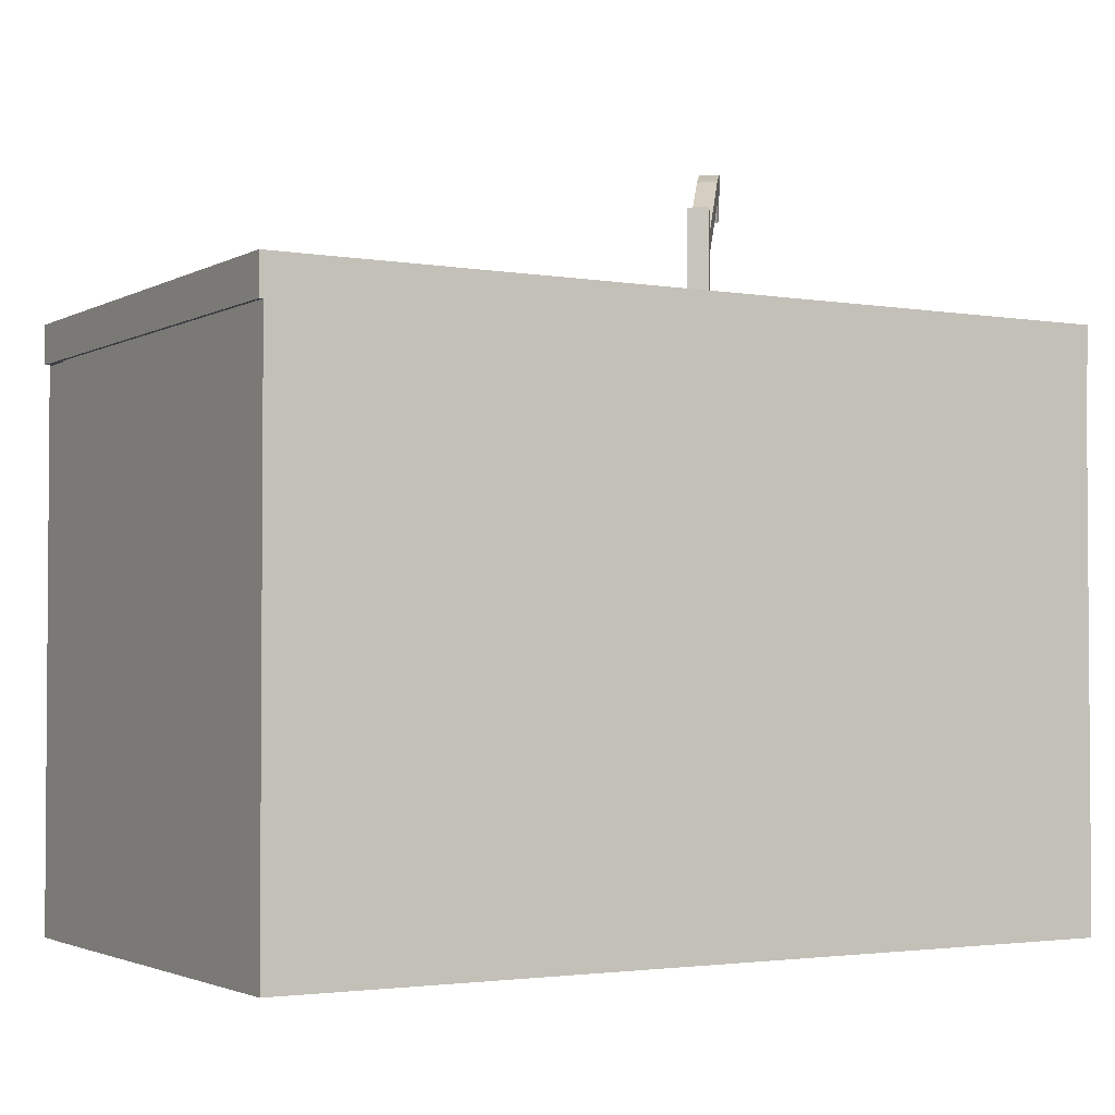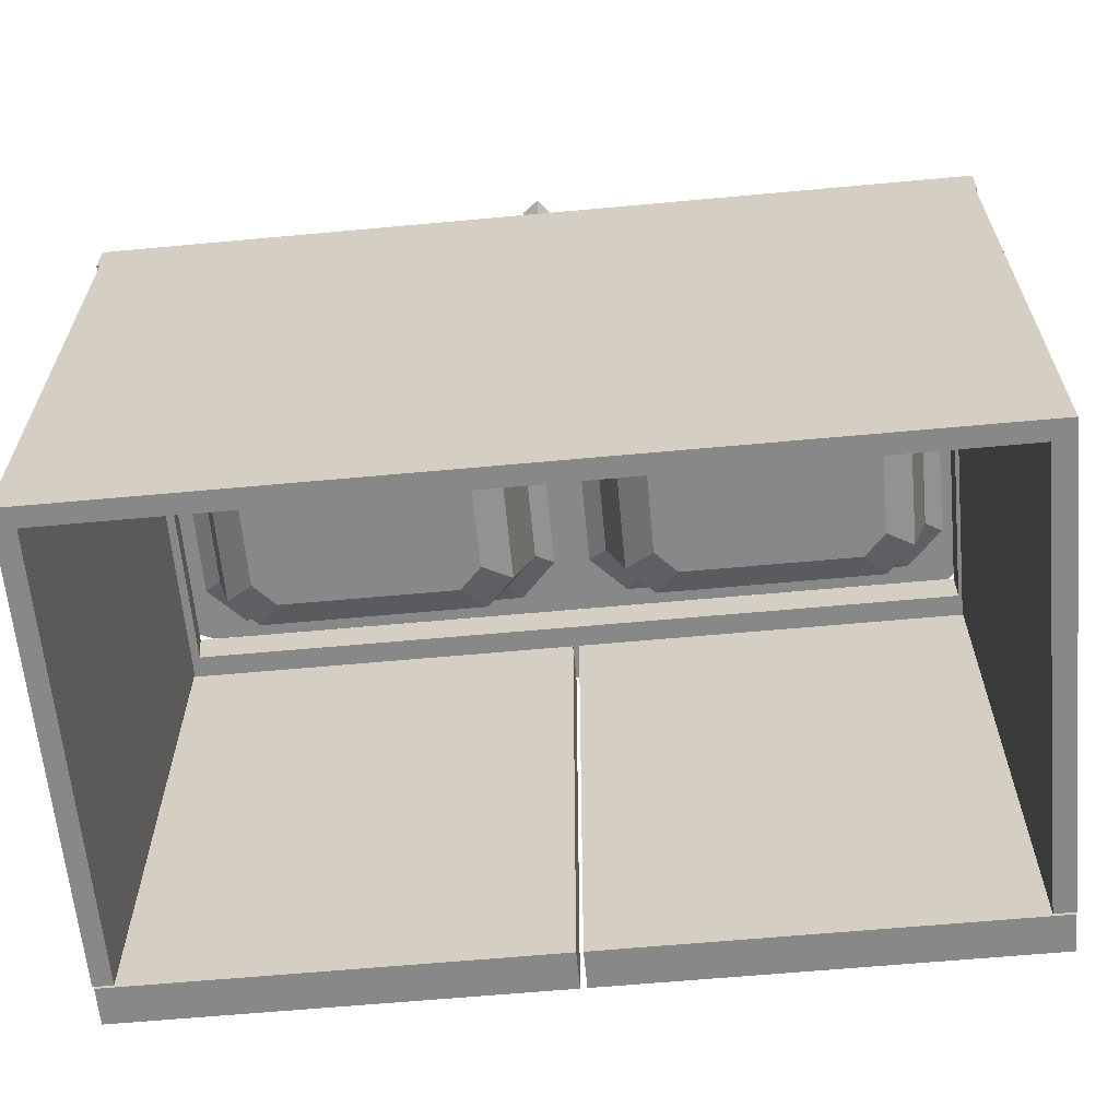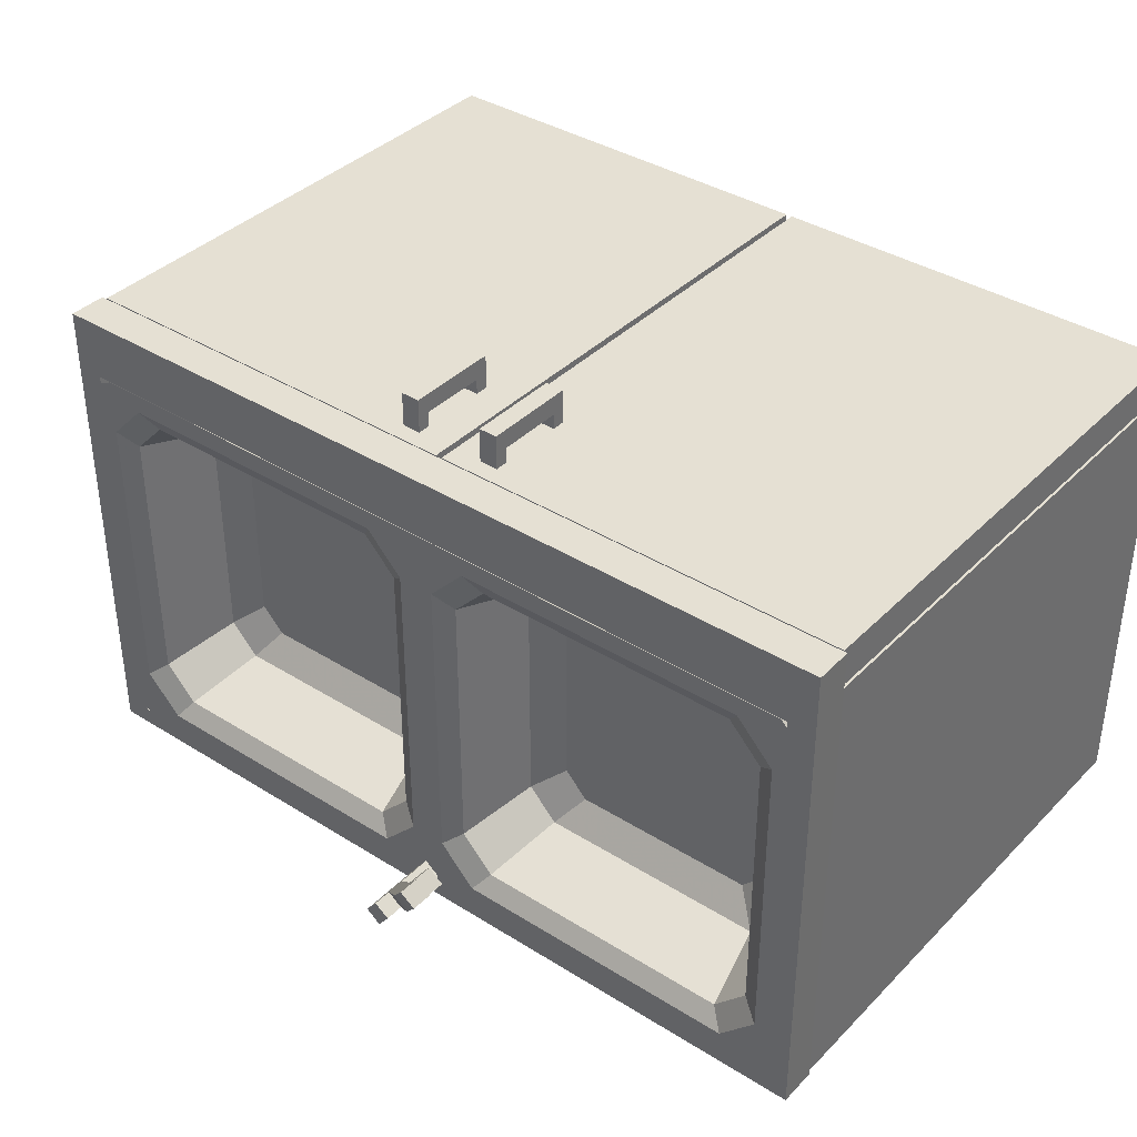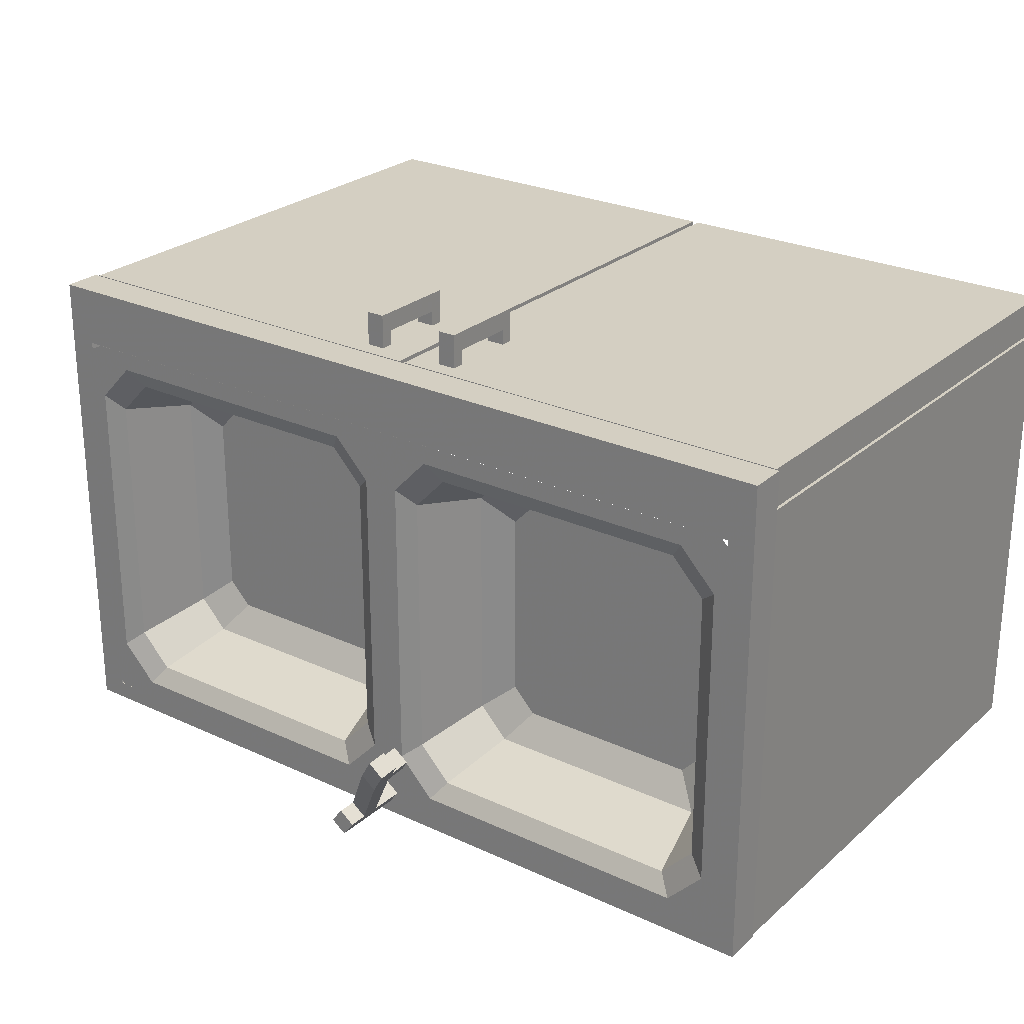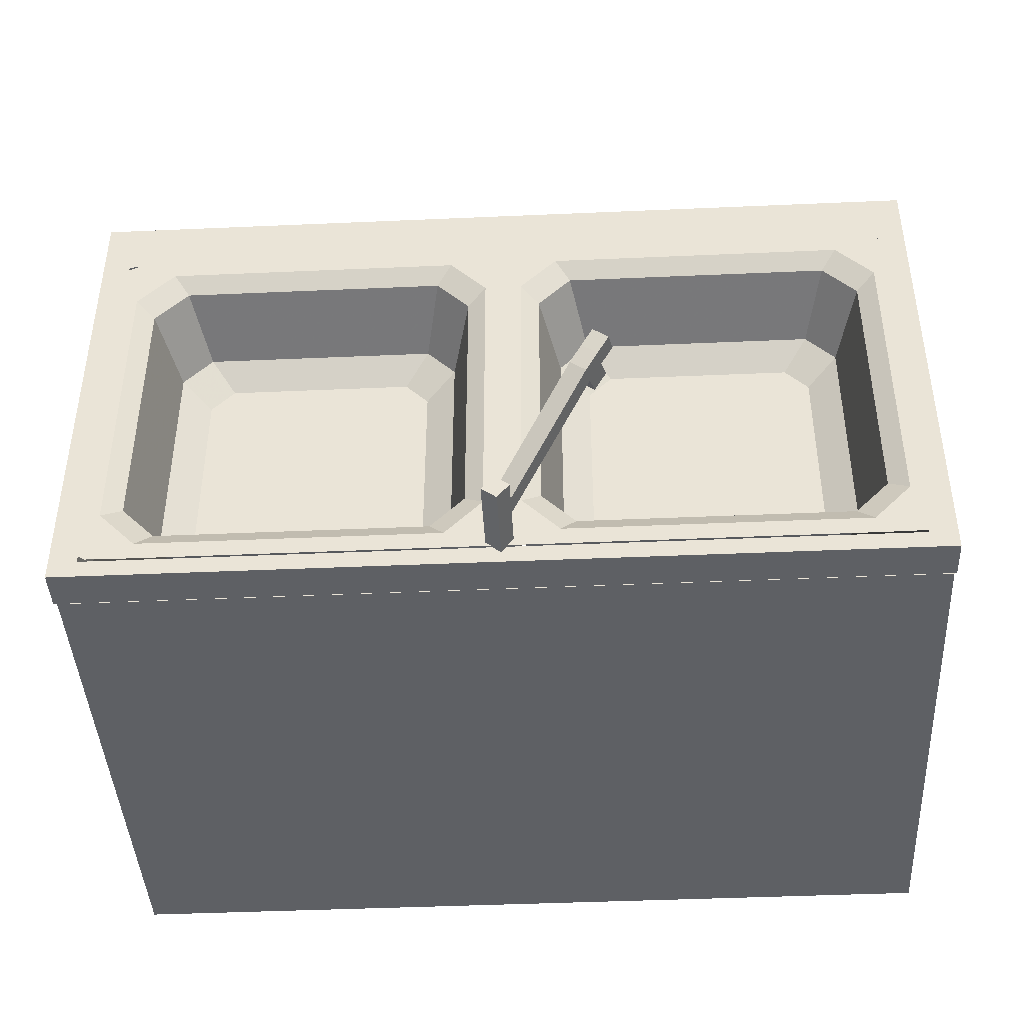
<metadata>
{"format":"obj","ext":"obj","renderer":"f3d","projection":"perspective","resolution":1024,"background":"white","views":[{"elev":-2.5,"azim":149.5,"up":"+Y"},{"elev":-62.9,"azim":-174.7,"up":"+Y"},{"elev":37.9,"azim":-141.4,"up":"+Z"},{"elev":25.8,"azim":-143.5,"up":"+Z"},{"elev":-42.9,"azim":-177.0,"up":"+Z"}]}
</metadata>
<code>
g Plane.001_Plane.001_Material
v 2.231 0.01385 1.376
v 2.088 0.01385 1.061
v -2.071 0.01385 1.061
v -2.212 0.01385 1.376
v 2.231 0.01385 -1.231
v 2.088 0.01385 -1.135
v -2.212 0.01385 -1.231
v -2.071 0.01385 -1.135
v -2.068 -0.1854 1.061
v -2.068 -0.1854 -1.135
v 2.068 -0.1854 -1.135
v 2.068 -0.1854 1.061
v -2.21 -0.1854 -1.231
v -2.21 -0.1854 1.376
v 2.231 -0.1854 -1.231
v 2.231 -0.1854 1.376
f 1 2 3 4
f 2 1 5 6
f 6 5 7 8
f 4 3 8 7
f 3 9 10 8
f 8 10 11 6
f 6 11 12 2
f 2 12 9 3
f 7 13 14 4
f 5 15 13 7
f 1 16 15 5
f 16 1 4 14
f 9 12 16 14
f 12 11 15 16
f 11 10 13 15
f 10 9 14 13
g Plane_Plane_Aluminum
v -1.057 -0.0373 0.8645
v -1.057 0.02076 0.9648
v -0.2897 0.02076 0.9648
v -0.3666 -0.0373 0.8645
v -1.823 0.02076 0.9648
v -1.746 -0.0373 0.8645
v -0.09796 0.02076 -0.8352
v -0.1941 -0.0373 -0.7549
v -0.1941 -0.0373 -0.03519
v -0.09796 0.02076 -0.03519
v -0.09796 0.02076 0.7648
v -0.1941 -0.0373 0.6846
v -1.057 0.02076 -1.035
v -1.057 -0.0373 -0.9349
v -0.3666 -0.0373 -0.9349
v -0.2897 0.02076 -1.035
v -1.823 0.02076 -1.035
v -1.746 -0.0373 -0.9349
v -2.015 0.02076 -0.03519
v -2.015 0.02076 0.7648
v -1.919 -0.0373 0.6846
v -1.919 -0.0373 -0.03519
v -2.015 0.02076 -0.8352
v -1.919 -0.0373 -0.7549
v -0.4489 -0.4437 0.7571
v -1.057 -0.4437 0.7571
v -1.664 -0.4437 0.7571
v -0.2971 -0.4437 -0.669
v -0.2971 -0.4437 -0.03519
v -0.2971 -0.4437 0.5986
v -1.057 -0.4437 -0.8275
v -0.4489 -0.4437 -0.8275
v -1.664 -0.4437 -0.8275
v -1.816 -0.4437 0.5986
v -1.816 -0.4437 -0.03519
v -1.816 -0.4437 -0.669
v -0.5735 -0.5387 0.5947
v -1.057 -0.5387 0.5947
v -1.54 -0.5387 0.5947
v -0.4527 -0.5387 -0.5391
v -0.4527 -0.5387 -0.03519
v -0.4527 -0.5387 0.4687
v -1.057 -0.5387 -0.6651
v -0.5735 -0.5387 -0.6651
v -1.54 -0.5387 -0.6651
v -1.66 -0.5387 0.4687
v -1.66 -0.5387 -0.03519
v -1.66 -0.5387 -0.5391
v -0.7546 -0.5387 -0.03519
v -1.057 -0.5387 -0.03519
v -1.358 -0.5387 -0.03519
v 0.09375 0.02076 -0.03519
v 0.09375 0.02076 -0.8352
v 0.09375 0.02076 0.7648
v 1.656 -0.5387 -0.03519
v 1.354 -0.5387 -0.03519
v 1.535 -0.5387 0.5947
v 1.656 -0.5387 0.4687
v 1.052 -0.5387 0.5947
v 1.052 -0.5387 -0.03519
v 0.7504 -0.5387 -0.03519
v 0.5693 -0.5387 0.5947
v 0.4485 -0.5387 -0.03519
v 0.4485 -0.5387 0.4687
v 0.4485 -0.5387 -0.5391
v 0.5693 -0.5387 -0.6651
v 1.052 -0.5387 -0.6651
v 1.535 -0.5387 -0.6651
v 1.656 -0.5387 -0.5391
v 1.812 -0.4437 0.5986
v 1.66 -0.4437 0.7571
v 0.4447 -0.4437 0.7571
v 0.2929 -0.4437 0.5986
v 0.2929 -0.4437 -0.669
v 0.4447 -0.4437 -0.8275
v 1.812 -0.4437 -0.669
v 1.66 -0.4437 -0.8275
v 0.2929 -0.4437 -0.03519
v 1.052 -0.4437 -0.8275
v 1.812 -0.4437 -0.03519
v 1.052 -0.4437 0.7571
v 1.915 -0.0373 0.6846
v 1.742 -0.0373 0.8645
v 0.3624 -0.0373 0.8645
v 0.1899 -0.0373 0.6846
v 0.1899 -0.0373 -0.7549
v 0.3624 -0.0373 -0.9349
v 1.915 -0.0373 -0.7549
v 1.742 -0.0373 -0.9349
v 0.1899 -0.0373 -0.03519
v 1.052 -0.0373 -0.9349
v 1.915 -0.0373 -0.03519
v 1.052 -0.0373 0.8645
v 2.011 0.02076 0.7648
v 1.819 0.02076 0.9648
v 0.2855 0.02076 0.9648
v 0.2855 0.02076 -1.035
v 2.011 0.02076 -0.8352
v 1.819 0.02076 -1.035
v 1.052 0.02076 -1.035
v 2.011 0.02076 -0.03519
v 1.052 0.02076 0.9648
v -0.2897 0.02076 -1.131
v -1.057 0.02076 -1.131
v -1.823 0.02076 -1.131
v 1.052 0.02076 -1.131
v 0.2855 0.02076 -1.131
v 1.819 0.02076 -1.131
v 2.107 0.02076 0.7648
v 2.107 0.02076 -0.03519
v 2.107 0.02076 -0.8352
v -2.111 0.02076 -0.03519
v -2.111 0.02076 0.7648
v -2.111 0.02076 -0.8352
v -1.057 0.02076 1.065
v -0.2897 0.02076 1.065
v -1.823 0.02076 1.065
v 0.2855 0.02076 1.065
v 1.052 0.02076 1.065
v 1.819 0.02076 1.065
v -2.112 0.02076 0.9939
v -2.043 0.02076 1.066
v 2.012 0.02076 1.064
v 2.106 0.02076 1.021
v 2.102 0.02076 -1.095
v 2.05 0.02076 -1.128
v -2.073 0.02076 -1.129
v -2.111 0.02076 -1.058
f 17 18 19 20
f 17 22 21 18
f 23 24 25 26
f 27 26 25 28
f 29 30 31 32
f 29 33 34 30
f 35 36 37 38
f 39 35 38 40
f 23 32 31 24
f 39 40 34 33
f 21 22 37 36
f 27 28 20 19
f 42 17 20 41
f 22 17 42 43
f 24 44 45 25
f 28 25 45 46
f 30 47 48 31
f 30 34 49 47
f 38 37 50 51
f 40 38 51 52
f 24 31 48 44
f 40 52 49 34
f 22 43 50 37
f 28 46 41 20
f 41 53 54 42
f 43 42 54 55
f 44 56 57 45
f 46 45 57 58
f 47 59 60 48
f 47 49 61 59
f 51 50 62 63
f 52 51 63 64
f 44 48 60 56
f 52 64 61 49
f 43 55 62 50
f 46 58 53 41
f 56 60 65 57
f 60 59 66 65
f 59 61 67 66
f 64 63 67 61
f 55 67 63 62
f 54 66 67 55
f 54 53 65 66
f 57 65 53 58
f 26 68 69 23
f 26 27 70 68
f 71 72 73 74
f 75 73 72 76
f 75 76 77 78
f 78 77 79 80
f 81 79 77 82
f 83 82 77 76
f 84 83 76 72
f 85 84 72 71
f 86 74 73 87
f 88 78 80 89
f 90 81 82 91
f 92 93 84 85
f 90 94 79 81
f 94 89 80 79
f 95 91 82 83
f 95 83 84 93
f 86 96 71 74
f 92 85 71 96
f 88 97 75 78
f 87 73 75 97
f 98 86 87 99
f 100 88 89 101
f 102 90 91 103
f 104 105 93 92
f 102 106 94 90
f 106 101 89 94
f 107 103 91 95
f 107 95 93 105
f 98 108 96 86
f 104 92 96 108
f 100 109 97 88
f 99 87 97 109
f 110 98 99 111
f 112 100 101 70
f 69 102 103 113
f 114 115 105 104
f 69 68 106 102
f 68 70 101 106
f 116 113 103 107
f 116 107 105 115
f 110 117 108 98
f 114 104 108 117
f 112 118 109 100
f 111 99 109 118
f 19 112 70 27
f 23 69 113 32
f 32 119 120 29
f 33 29 120 121
f 113 116 122 123
f 115 124 122 116
f 113 123 119 32
f 117 110 125 126
f 117 126 127 114
f 36 35 128 129
f 35 39 130 128
f 18 131 132 19
f 18 21 133 131
f 118 112 134 135
f 118 135 136 111
f 19 132 134 112
f 21 36 129 133
f 133 129 137 138
f 33 121 130 39
f 115 114 127 124
f 110 111 136 125
f 136 139 140 125
f 127 141 142 124
f 130 121 143 144
g Cube.002_Cube.002_Wood_Cherry
v -0.003717 -0.1902 1.377
v -0.003717 -0.1902 1.177
v -2.191 -0.1902 1.177
v -2.191 -0.1902 1.377
v -0.003717 -2.996 1.377
v -2.191 -2.996 1.377
v -0.003717 -2.996 1.177
v -2.191 -2.996 1.177
v 0.02919 -0.1902 1.377
v 2.205 -0.1902 1.377
v 2.205 -0.1902 1.177
v 0.02919 -0.1902 1.177
v 0.02919 -2.996 1.377
v 2.205 -2.996 1.377
v 0.02919 -2.996 1.177
v 2.205 -2.996 1.177
v -2.088 -2.995 -1.133
v -2.088 -2.995 -1.233
v 2.112 -2.995 -1.233
v 2.112 -2.995 -1.133
v -2.088 -0.1855 -1.133
v 2.112 -0.1855 -1.133
v 2.112 -0.1855 -1.233
v -2.088 -0.1855 -1.233
v -2.197 -2.995 -1.233
v -2.197 -0.1855 -1.233
v -2.197 -0.1855 -1.133
v -2.197 -2.995 -1.133
v 2.212 -0.1855 -1.233
v 2.212 -2.995 -1.233
v 2.212 -0.1855 -1.133
v 2.212 -2.995 -1.133
v 2.112 -0.1855 1.167
v 2.212 -0.1855 1.167
v 2.212 -2.995 1.167
v 2.112 -2.995 1.167
v -2.088 -2.995 1.167
v -2.197 -2.995 1.167
v -2.197 -0.1855 1.167
v -2.088 -0.1855 1.167
f 145 146 147 148
f 149 145 148 150
f 151 149 150 152
f 146 151 152 147
f 147 152 150 148
f 146 145 149 151
f 153 154 155 156
f 157 158 154 153
f 159 160 158 157
f 156 155 160 159
f 155 154 158 160
f 157 153 156 159
f 161 162 163 164
f 165 166 167 168
f 162 168 167 163
f 165 161 164 166
f 168 162 169 170
f 165 168 170 171
f 162 161 172 169
f 172 171 170 169
f 163 167 173 174
f 167 166 175 173
f 164 163 174 176
f 174 173 175 176
f 175 166 177 178
f 176 175 178 179
f 164 176 179 180
f 166 164 180 177
f 177 180 179 178
f 172 161 181 182
f 171 172 182 183
f 165 171 183 184
f 161 165 184 181
f 181 184 183 182
g Cube.001_Cube.001_Aluminum
v 0.01824 0.304 -1.03
v -0.3641 0.6593 -0.529
v -0.3808 0.5658 -0.507
v 0.01824 0.2065 -1.03
v -0.4584 0.5658 -0.5662
v -0.05931 0.2065 -1.09
v -0.4417 0.6593 -0.5881
v -0.05931 0.304 -1.09
v 0.001327 0.304 -1.169
v 0.001327 0.2065 -1.169
v 0.07887 0.2065 -1.11
v 0.07887 0.304 -1.11
v 0.07887 0.006451 -1.11
v 0.001326 0.006451 -1.169
v 0.01824 0.006451 -1.03
v -0.05931 0.006451 -1.09
v 0.001327 0.404 -1.169
v 0.07887 0.404 -1.11
v 0.01824 0.404 -1.03
v -0.05931 0.404 -1.09
v -0.4998 0.6967 -0.5118
v -0.4223 0.6967 -0.4527
v -0.5165 0.6031 -0.4899
v -0.439 0.6031 -0.4308
v -0.4786 0.731 -0.3788
v -0.4953 0.6375 -0.3569
v -0.5729 0.6375 -0.416
v -0.5561 0.731 -0.438
v -0.5384 0.5107 -0.4613
v -0.4608 0.5107 -0.4021
v -0.4027 0.4733 -0.4784
v -0.4802 0.4733 -0.5375
f 185 186 187 188
f 188 187 189 190
f 190 189 191 192
f 186 185 192 191
f 190 192 193 194
f 185 188 195 196
f 194 193 196 195
f 194 195 197 198
f 195 188 199 197
f 190 194 198 200
f 188 190 200 199
f 199 200 198 197
f 196 193 201 202
f 185 196 202 203
f 193 192 204 201
f 192 185 203 204
f 204 203 202 201
f 186 191 205 206
f 191 189 207 205
f 187 186 206 208
f 208 206 209 210
f 207 208 210 211
f 205 207 211 212
f 206 205 212 209
f 209 212 211 210
f 208 207 213 214
f 187 208 214 215
f 207 189 216 213
f 189 187 215 216
f 216 215 214 213
g Cube.002_Cube.002_Aluminum
v -0.2567 -0.2803 1.356
v -0.2567 -0.3473 1.356
v -0.1591 -0.3473 1.356
v -0.1591 -0.2803 1.356
v -0.1591 -0.3473 1.456
v -0.1591 -0.2803 1.456
v -0.2567 -0.2803 1.456
v -0.2567 -0.3473 1.456
v -0.2567 -0.2803 1.556
v -0.2567 -0.3473 1.556
v -0.1591 -0.2803 1.556
v -0.1591 -0.3473 1.556
v -0.2567 -0.6905 1.556
v -0.2567 -0.6905 1.456
v -0.1591 -0.6905 1.556
v -0.1591 -0.6905 1.456
v -0.1591 -0.7592 1.456
v -0.1591 -0.7592 1.556
v -0.2567 -0.7592 1.556
v -0.2567 -0.7592 1.456
v -0.2567 -0.7592 1.356
v -0.2567 -0.6905 1.356
v -0.1591 -0.7592 1.356
v -0.1591 -0.6905 1.356
v 0.3056 -0.2803 1.356
v 0.3056 -0.3473 1.356
v 0.2081 -0.3473 1.356
v 0.2081 -0.2803 1.356
v 0.2081 -0.3473 1.456
v 0.2081 -0.2803 1.456
v 0.3056 -0.2803 1.456
v 0.3056 -0.3473 1.456
v 0.3056 -0.2803 1.556
v 0.3056 -0.3473 1.556
v 0.2081 -0.2803 1.556
v 0.2081 -0.3473 1.556
v 0.3056 -0.6905 1.556
v 0.3056 -0.6905 1.456
v 0.2081 -0.6905 1.556
v 0.2081 -0.6905 1.456
v 0.2081 -0.7592 1.456
v 0.2081 -0.7592 1.556
v 0.3056 -0.7592 1.556
v 0.3056 -0.7592 1.456
v 0.3056 -0.7592 1.356
v 0.3056 -0.6905 1.356
v 0.2081 -0.7592 1.356
v 0.2081 -0.6905 1.356
f 217 220 219 218
f 219 220 222 221
f 223 222 220 217
f 217 218 224 223
f 218 219 221 224
f 223 224 226 225
f 222 223 225 227
f 221 222 227 228
f 225 226 228 227
f 226 224 230 229
f 228 226 229 231
f 221 228 231 232
f 224 221 232 230
f 232 231 234 233
f 231 229 235 234
f 229 230 236 235
f 236 233 234 235
f 236 230 238 237
f 233 236 237 239
f 232 233 239 240
f 230 232 240 238
f 238 240 239 237
f 241 242 243 244
f 243 245 246 244
f 247 241 244 246
f 241 247 248 242
f 242 248 245 243
f 247 249 250 248
f 246 251 249 247
f 245 252 251 246
f 249 251 252 250
f 250 253 254 248
f 252 255 253 250
f 245 256 255 252
f 248 254 256 245
f 256 257 258 255
f 255 258 259 253
f 253 259 260 254
f 260 259 258 257
f 260 261 262 254
f 257 263 261 260
f 256 264 263 257
f 254 262 264 256
f 262 261 263 264

</code>
